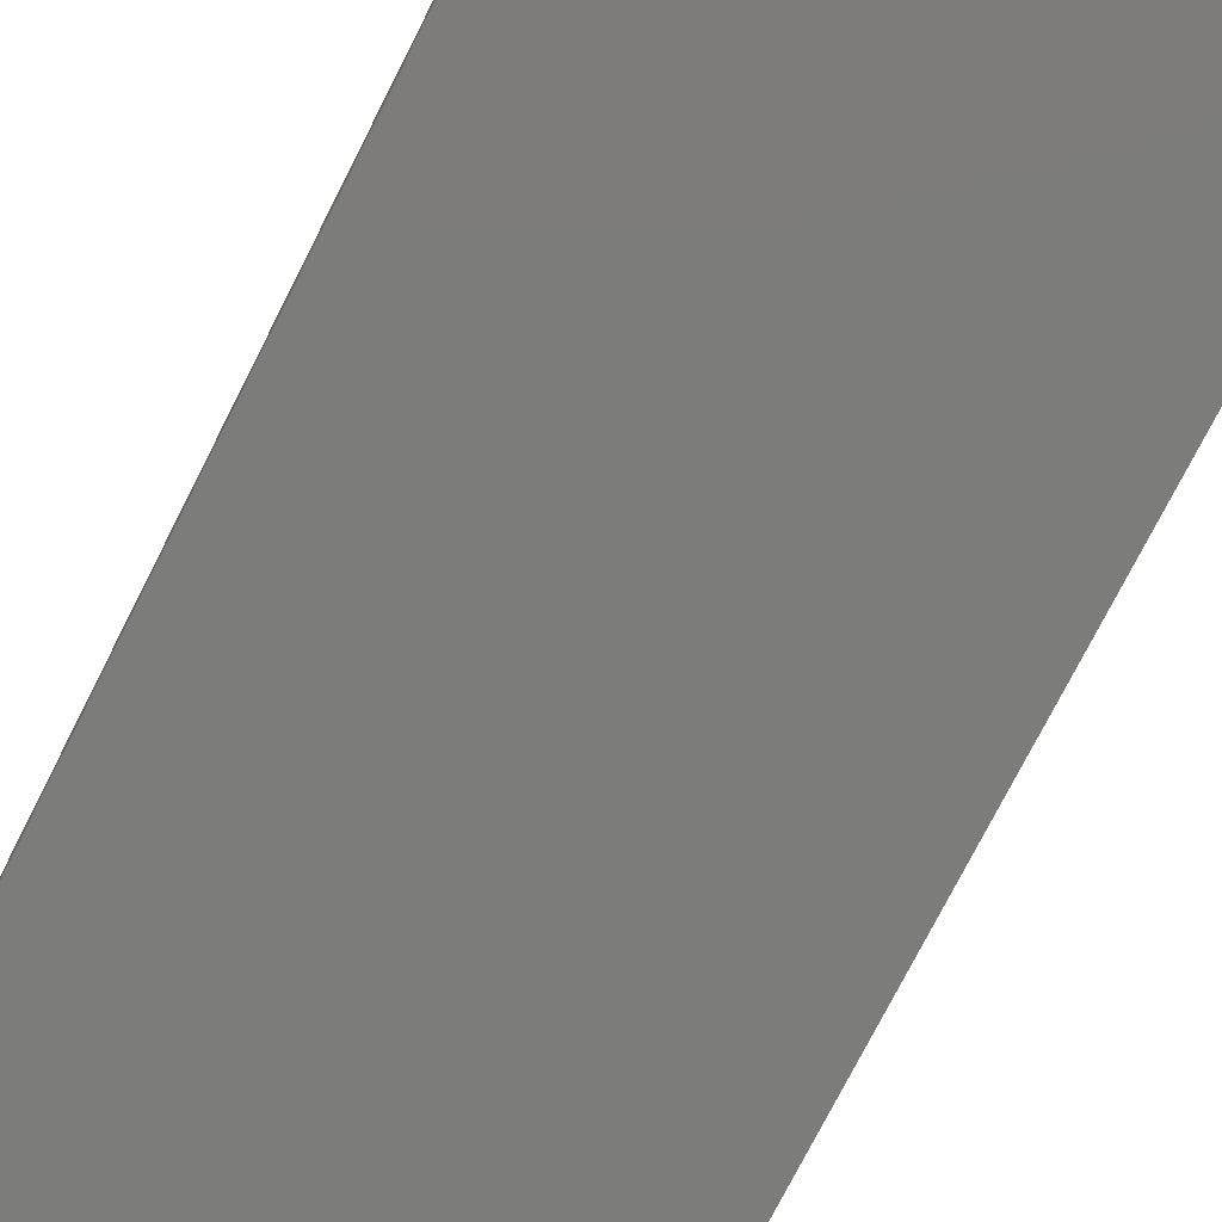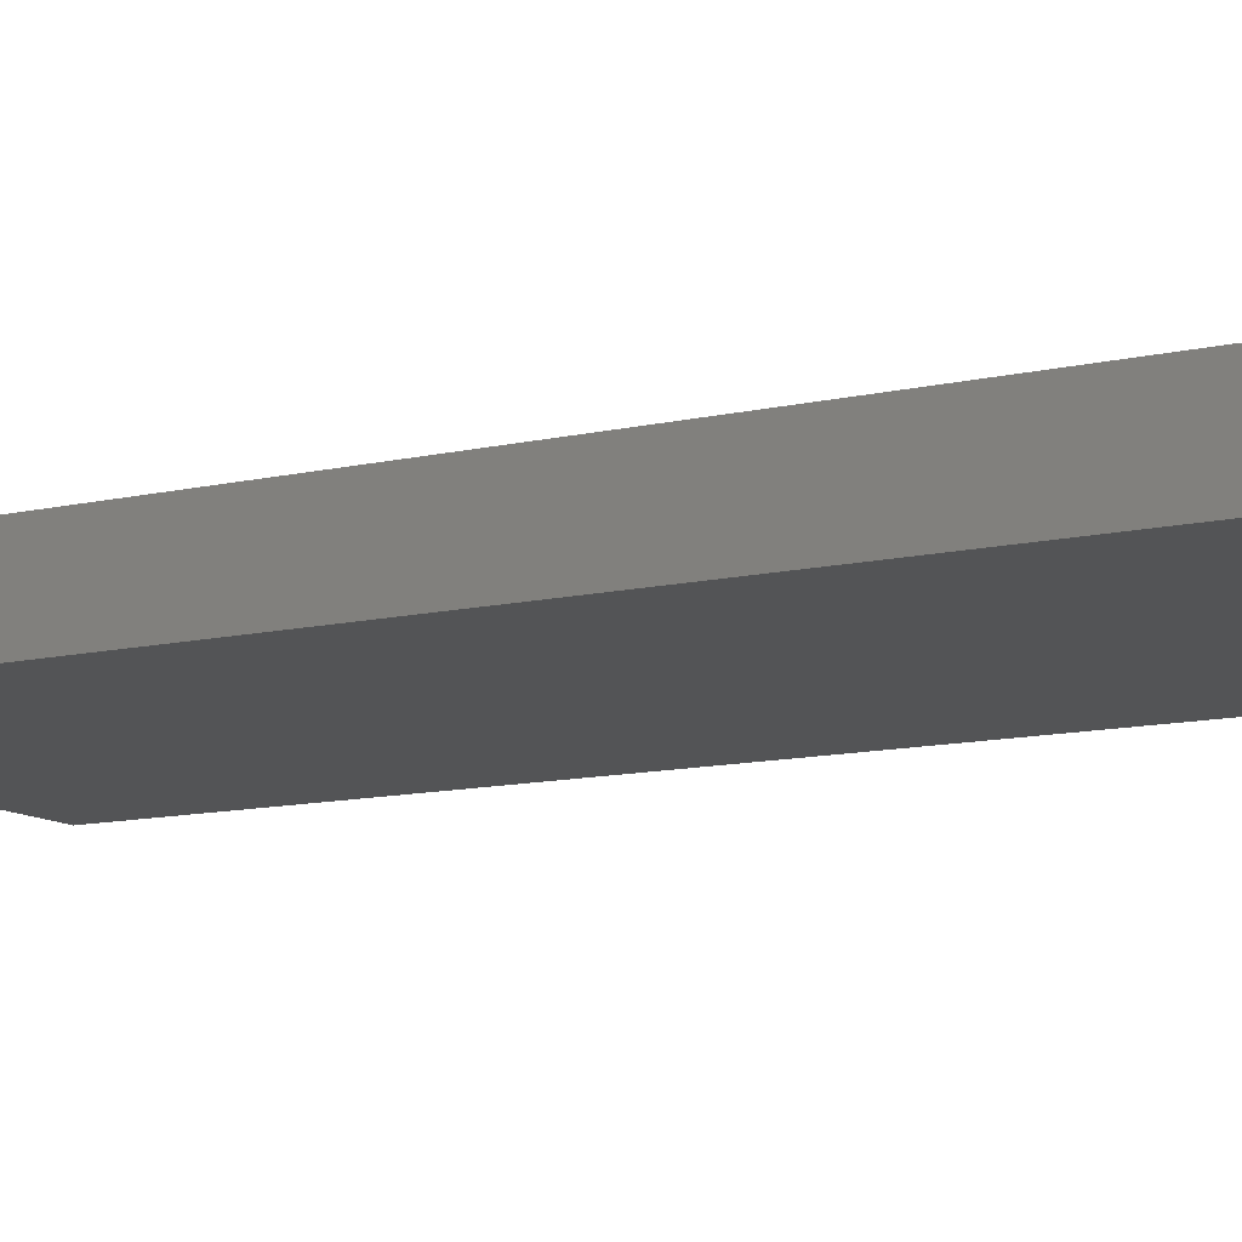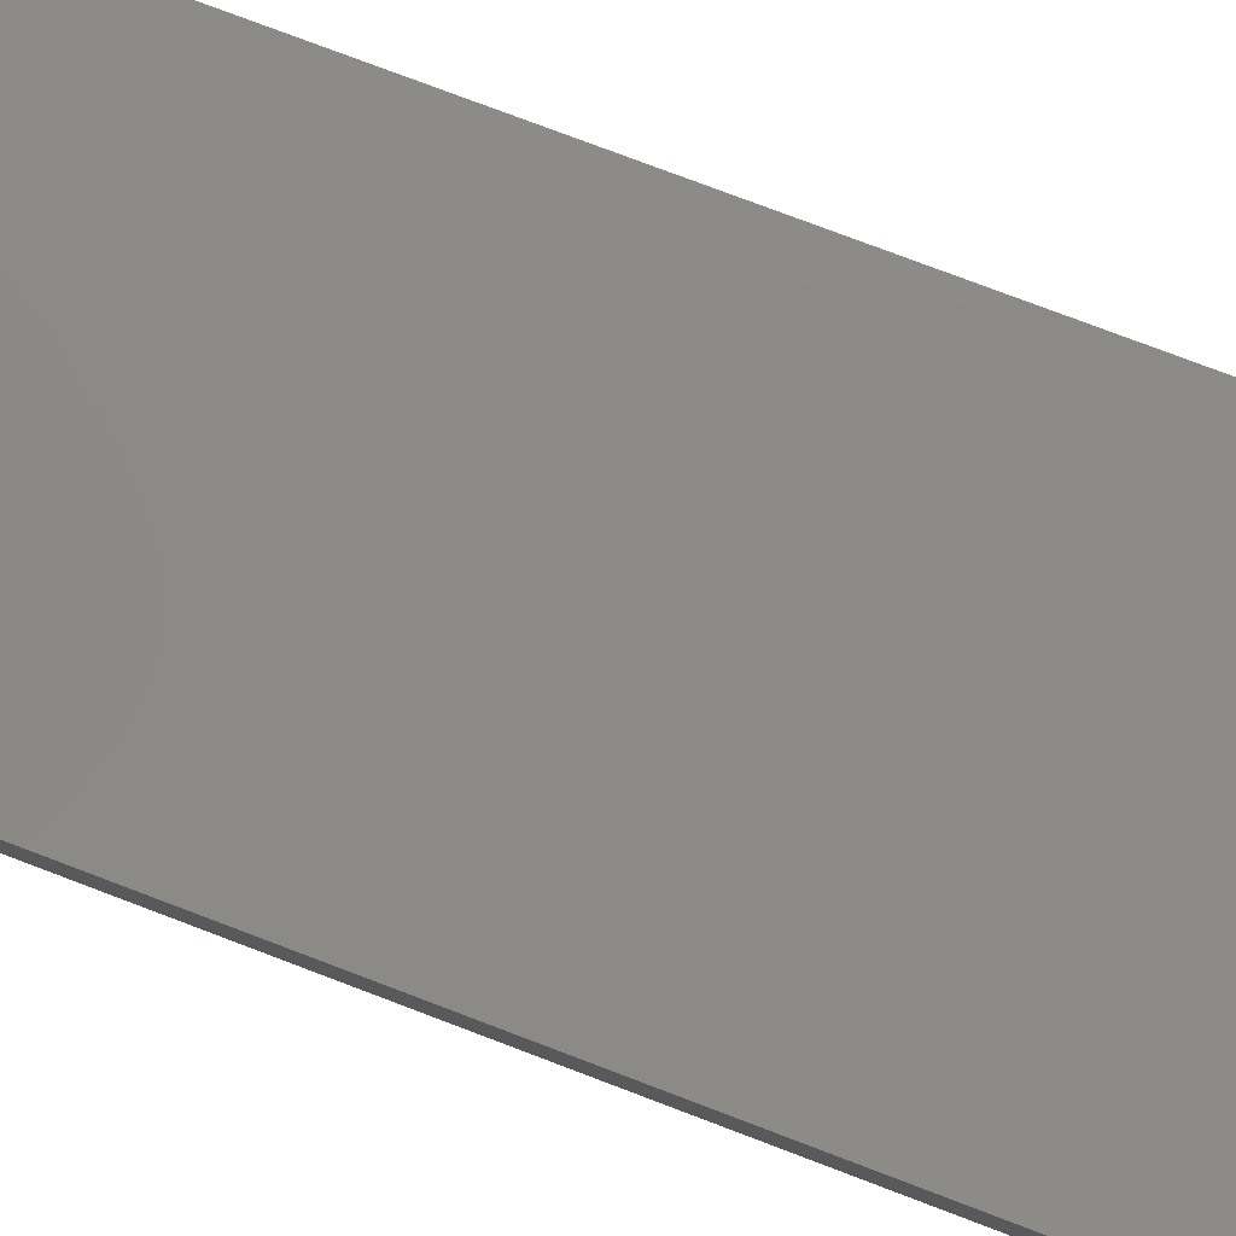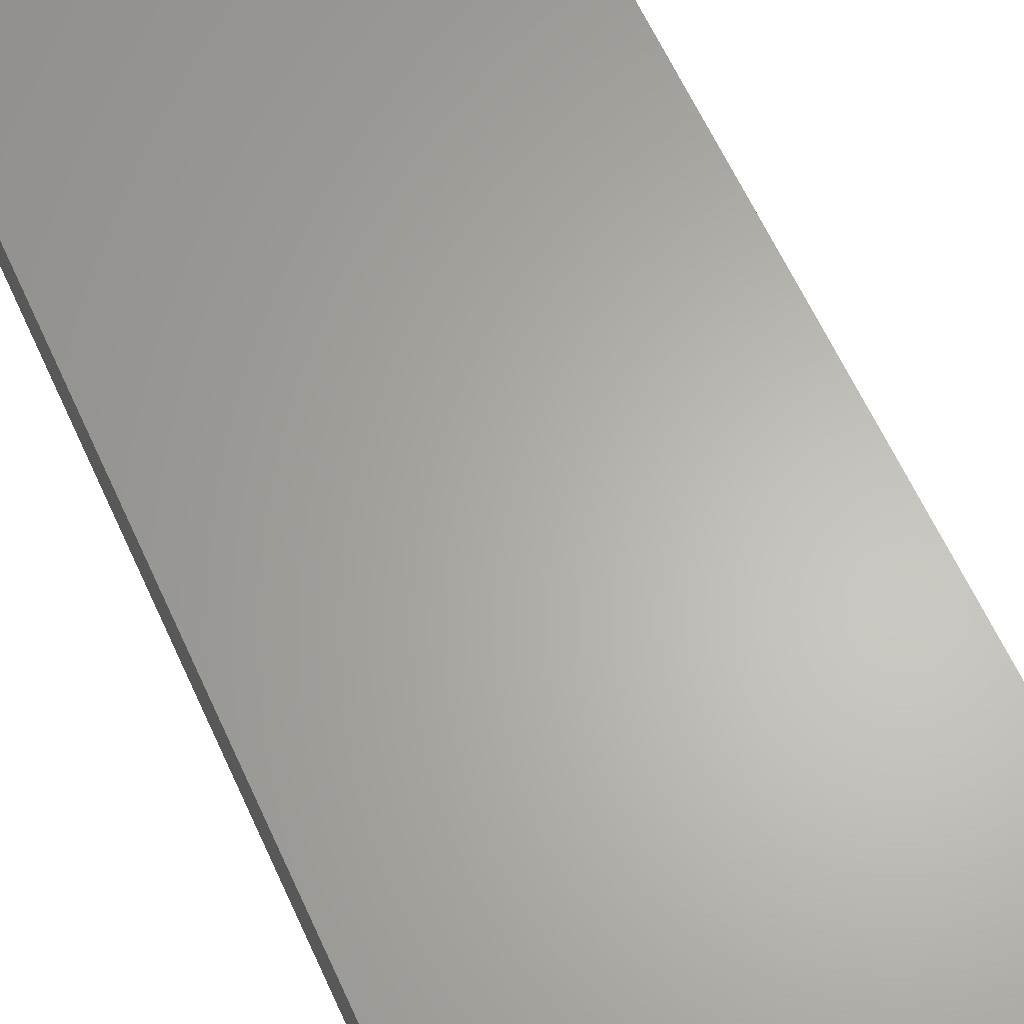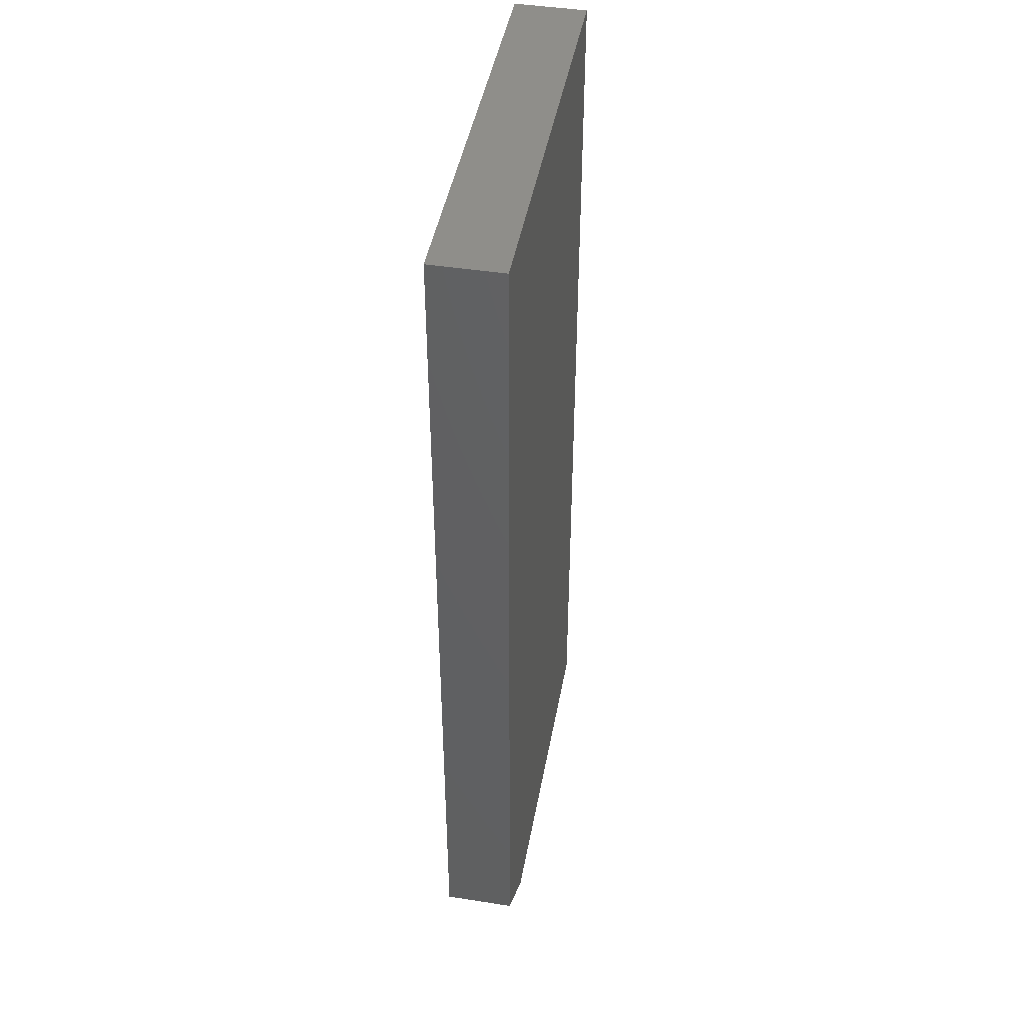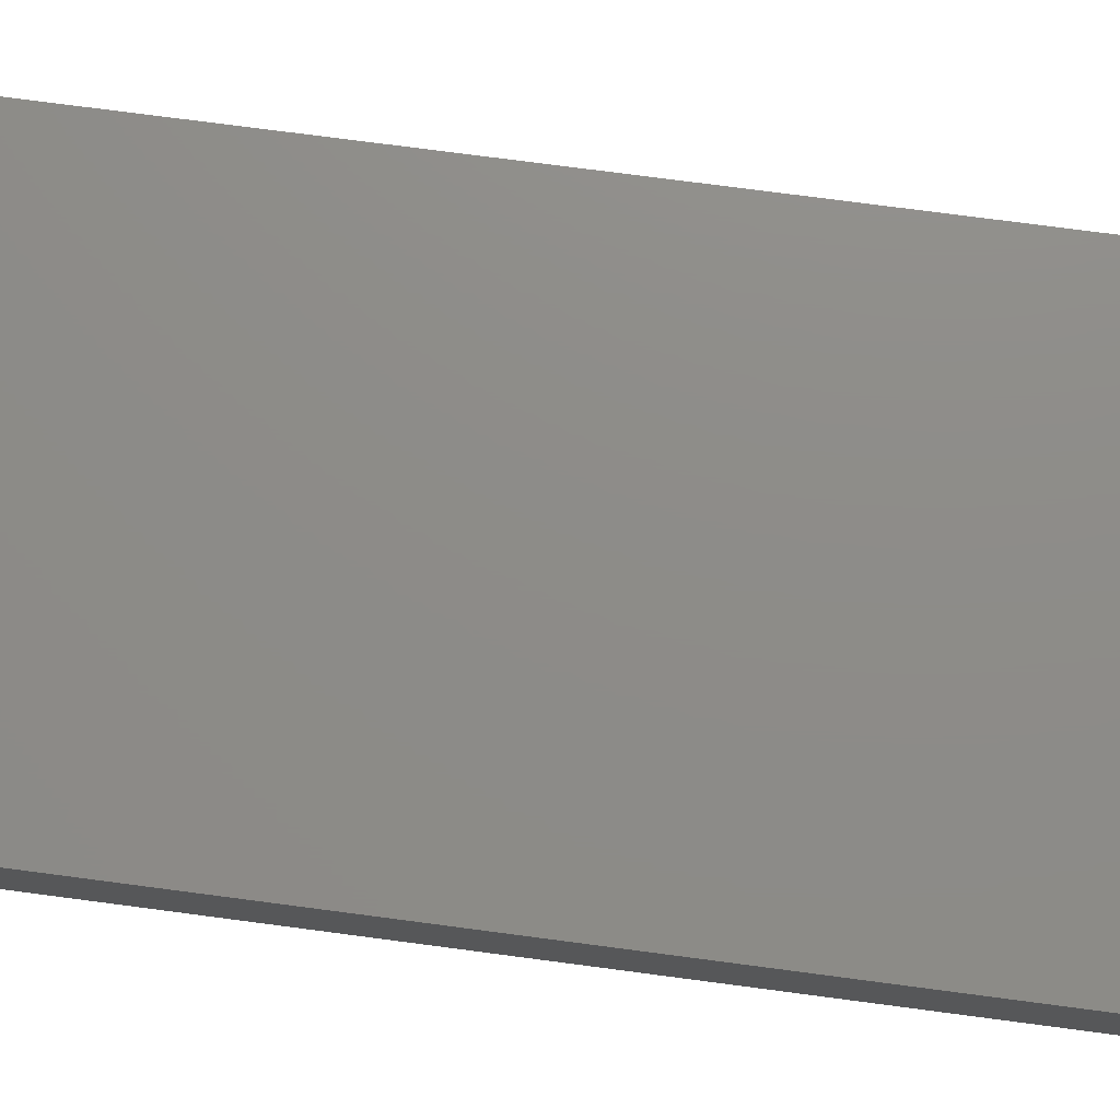
<metadata>
{"format":"stl","ext":"stl","renderer":"f3d","projection":"perspective","resolution":1024,"background":"white","views":[{"elev":-75.3,"azim":-26.9,"up":"+Y"},{"elev":-11.4,"azim":-60.2,"up":"+Y"},{"elev":78.5,"azim":-69.3,"up":"+Y"},{"elev":63.9,"azim":155.3,"up":"+Y"},{"elev":44.9,"azim":-79.7,"up":"+Z"},{"elev":75.0,"azim":97.5,"up":"+Y"}]}
</metadata>
<code>
# stl→obj: 12 verts, 20 faces
v -0.1797 -0.04688 -0.3203
v -0.1992 1.729e-17 -0.3047
v 0.2041 -0.04688 -0.3203
v 0.2041 2.651e-17 -0.3047
v -0.2578 3.469e-18 -0.2578
v -0.2578 5.941e-17 0.75
v 0.2041 8.506e-17 0.75
v -0.2578 -0.07812 0.75
v -0.2578 -0.07812 -0.2578
v -0.1797 -0.07812 -0.3203
v 0.2041 -0.07812 -0.3203
v 0.2041 -0.07812 0.75
f 1 2 3
f 3 2 4
f 2 5 4
f 4 5 6
f 4 6 7
f 8 6 9
f 9 6 5
f 10 1 11
f 11 1 3
f 12 8 11
f 11 8 9
f 11 9 10
f 2 1 5
f 5 1 10
f 5 10 9
f 7 12 4
f 4 12 11
f 4 11 3
f 12 7 8
f 8 7 6

</code>
